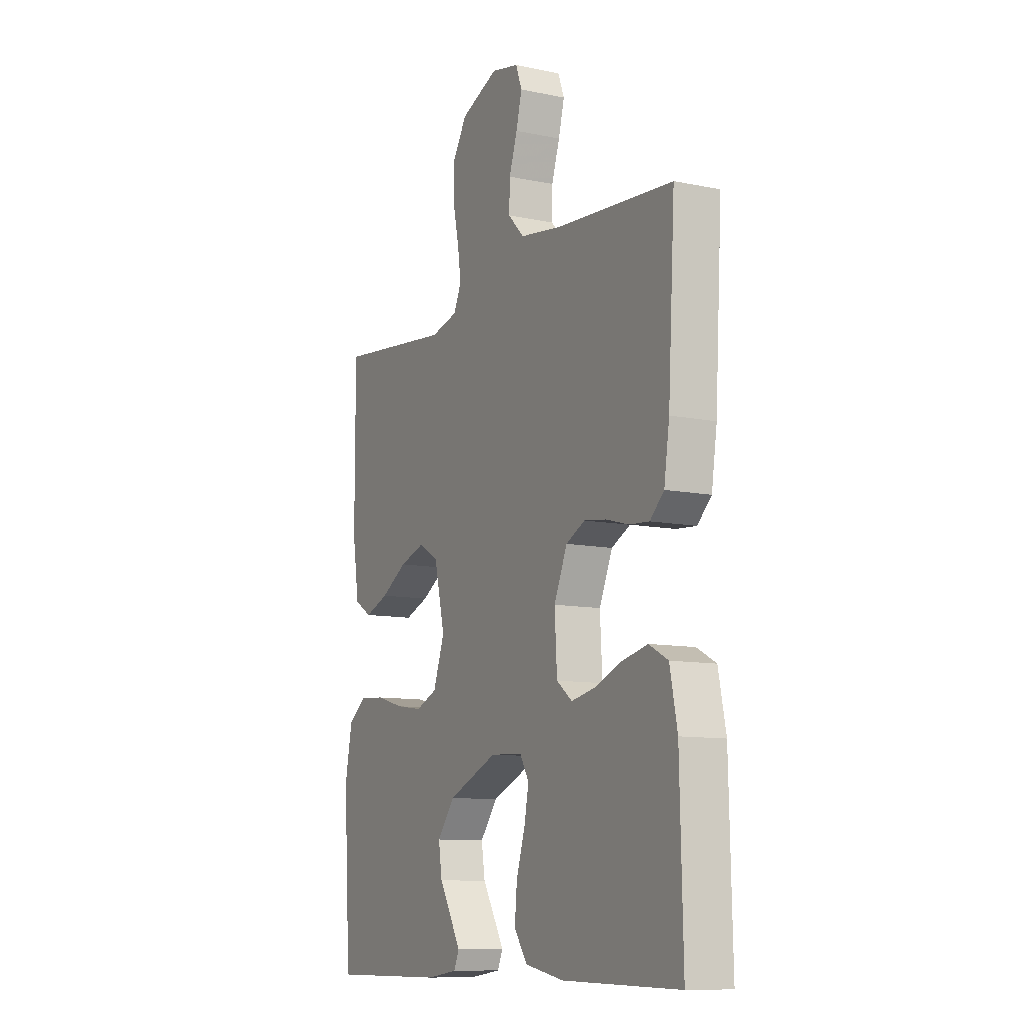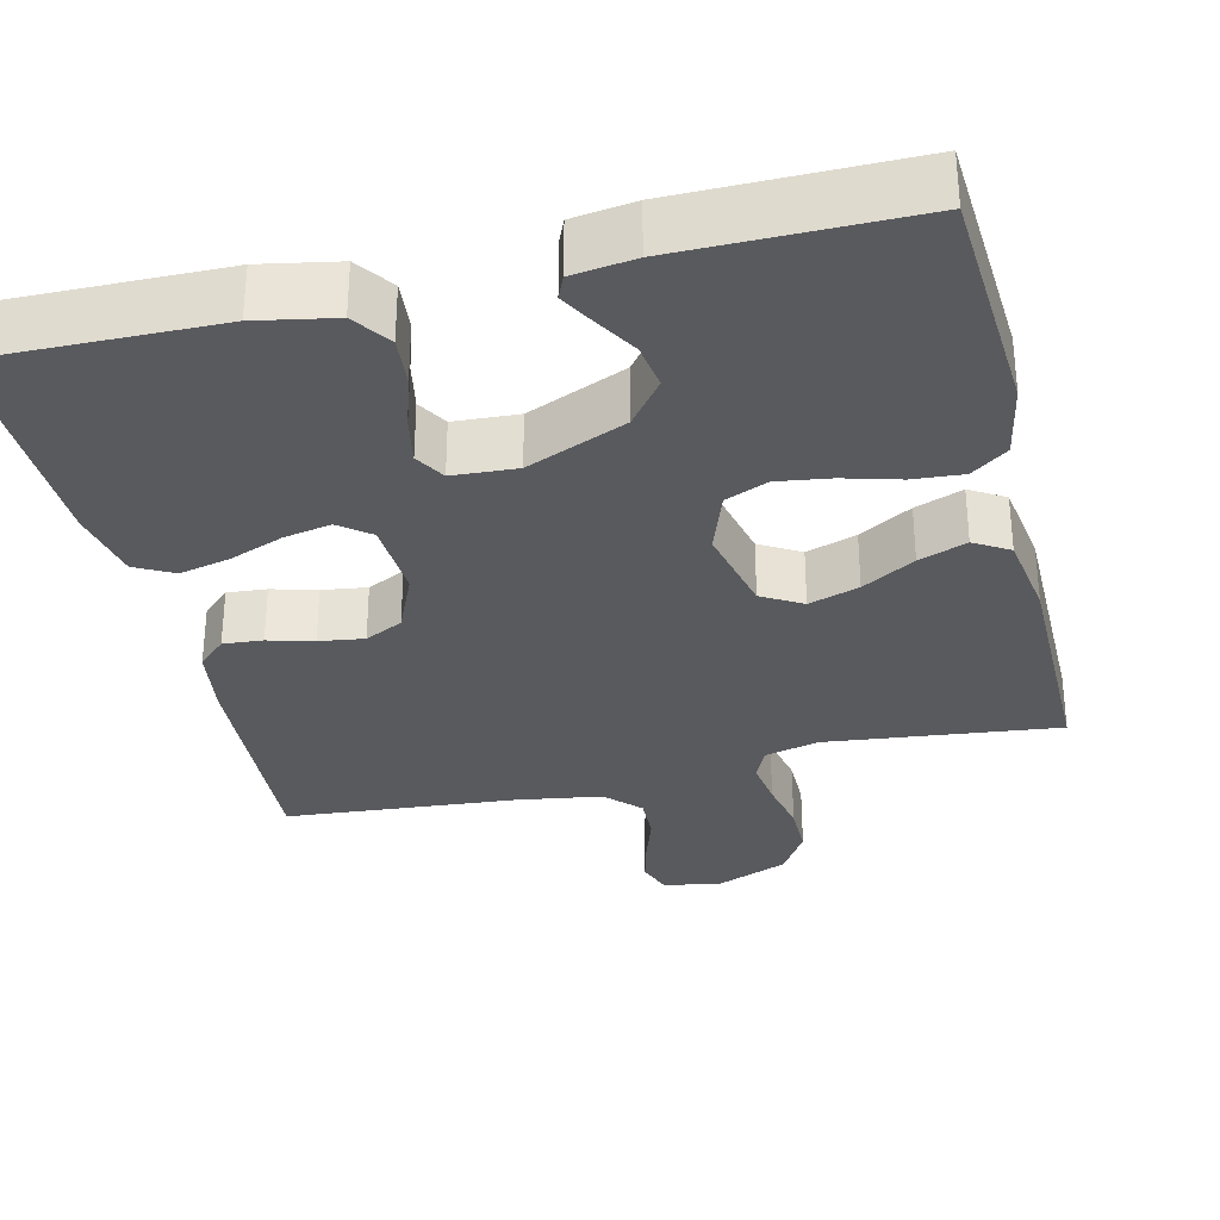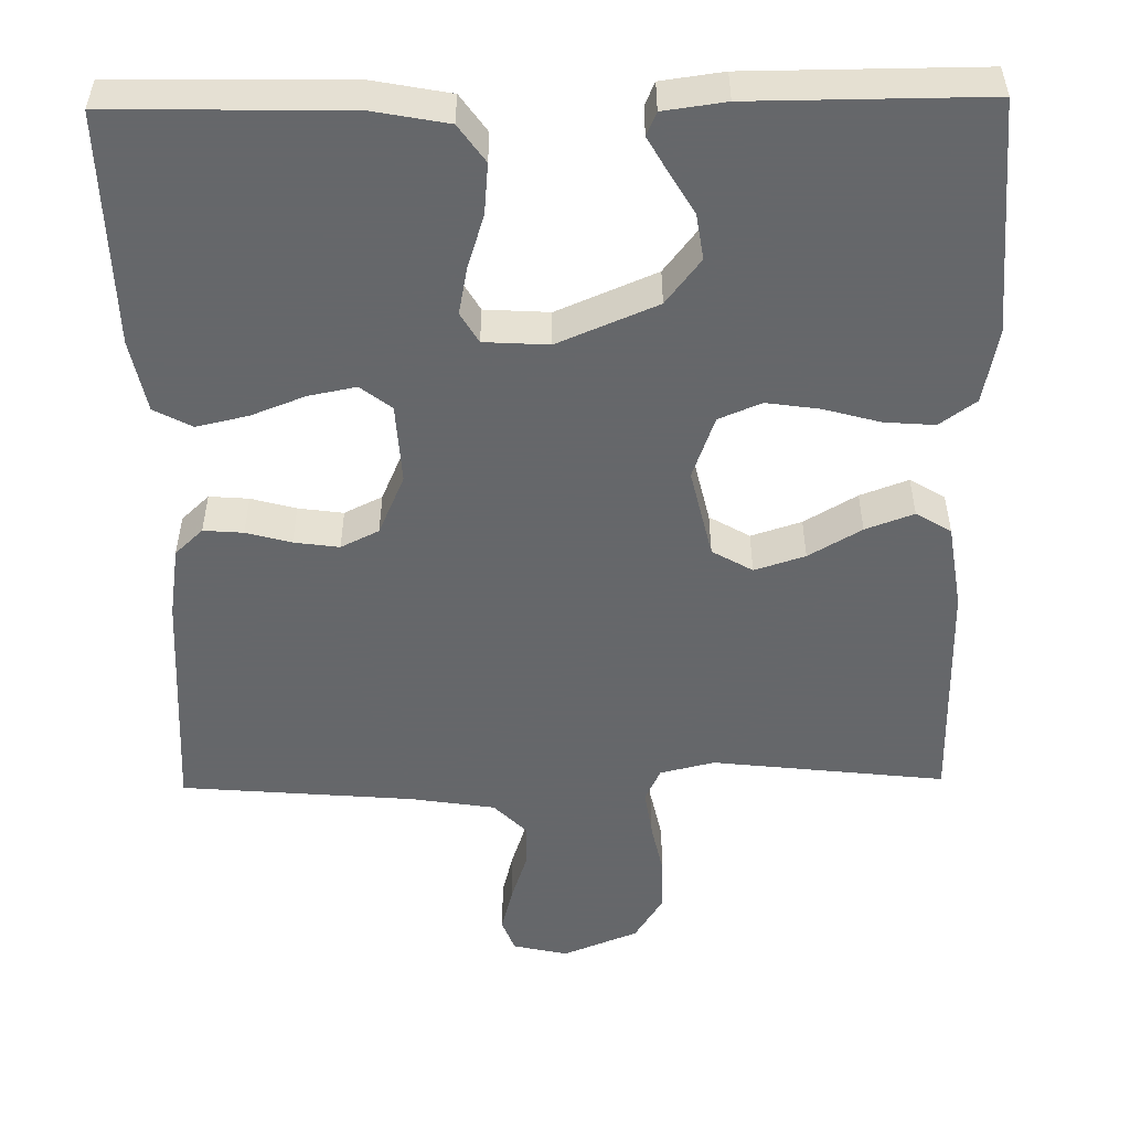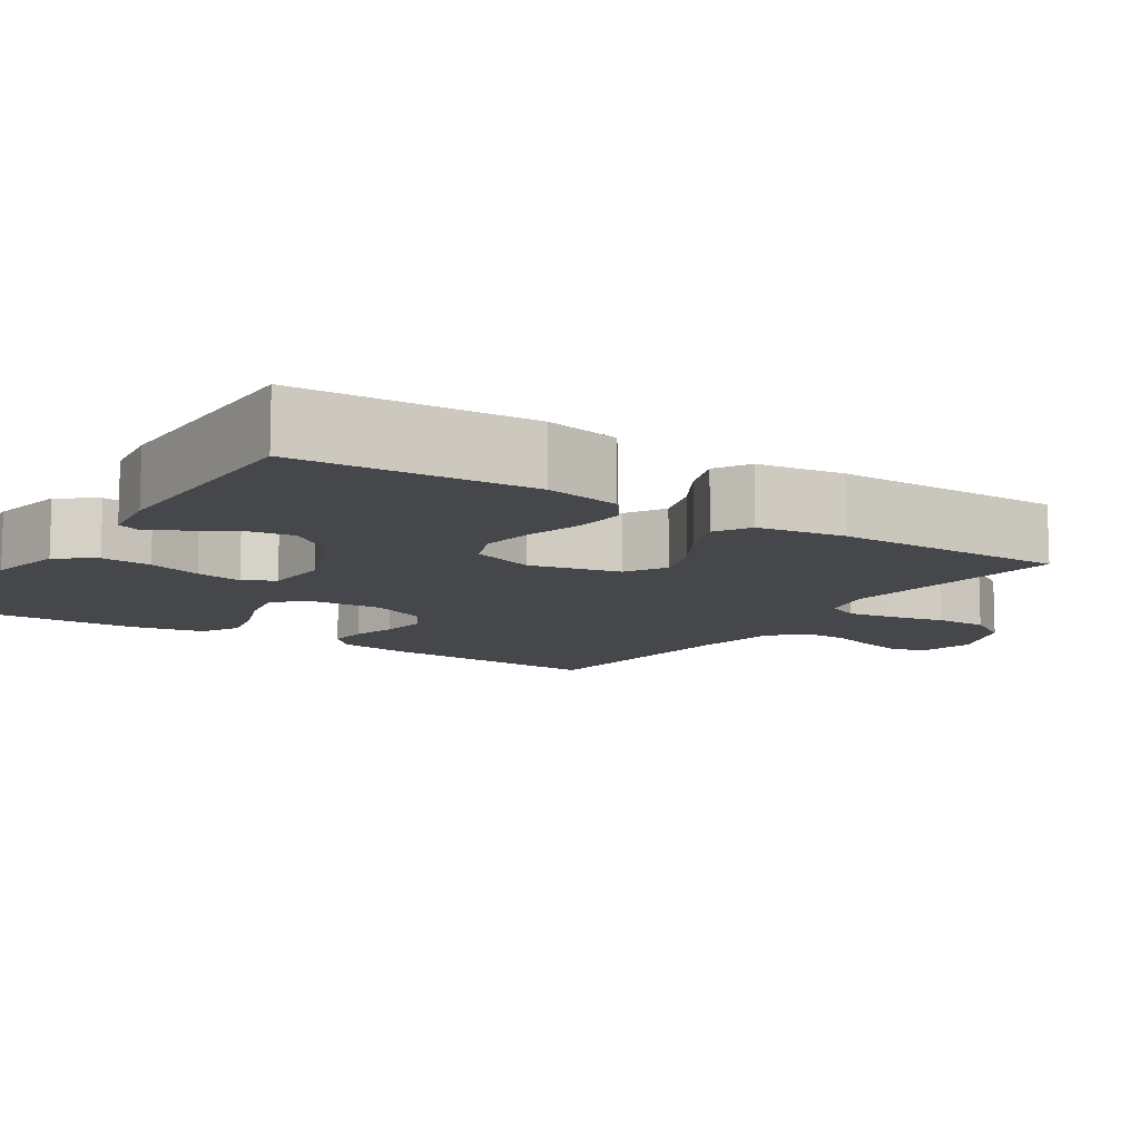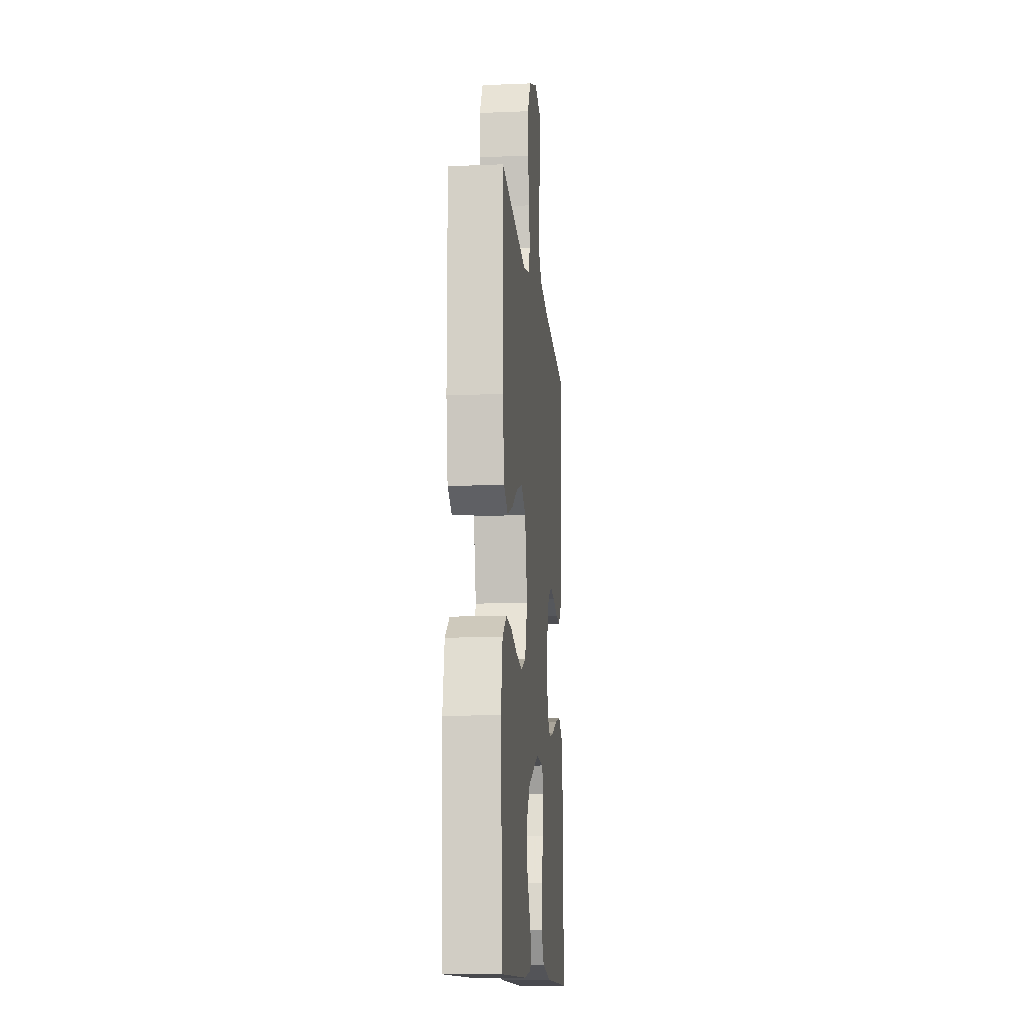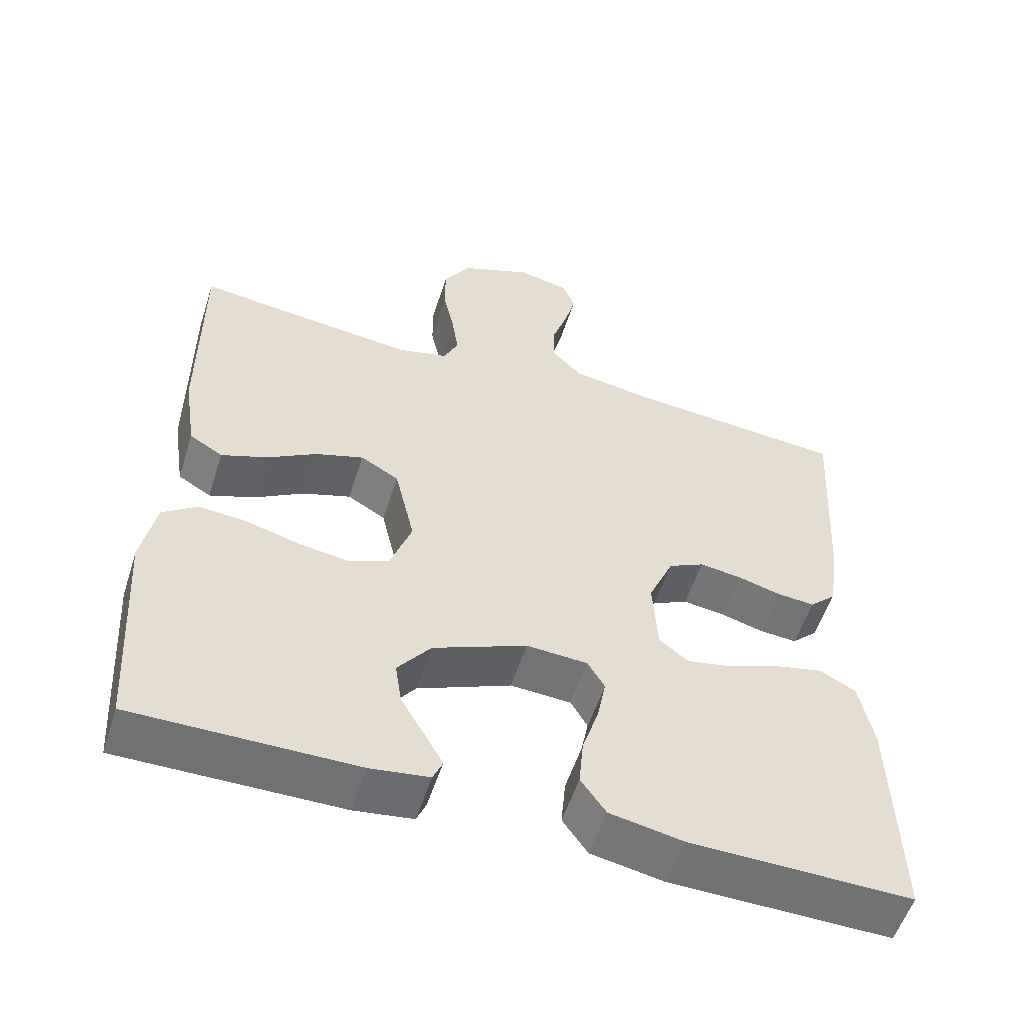
<metadata>
{"format":"obj","ext":"obj","renderer":"f3d","projection":"perspective","resolution":1024,"background":"white","views":[{"elev":-10.5,"azim":62.5,"up":"+Z"},{"elev":-31.8,"azim":-166.5,"up":"+Y"},{"elev":-52.0,"azim":-179.1,"up":"+Y"},{"elev":-10.6,"azim":-123.3,"up":"+Y"},{"elev":-12.7,"azim":-84.6,"up":"+Z"},{"elev":-55.3,"azim":-17.7,"up":"+Z"}]}
</metadata>
<code>
v 0.5 0.07 0.5
v 0.482 0.07 0.2
v 0.468 0.07 0.108
v 0.432 0.07 0.074
v 0.381 0.07 0.078
v 0.323 0.07 0.094
v 0.265 0.07 0.102
v 0.216 0.07 0.078
v 0.182 0.07 0
v 0.188 0.07 -0.103
v 0.228 0.07 -0.134
v 0.289 0.07 -0.122
v 0.359 0.07 -0.095
v 0.425 0.07 -0.08
v 0.474 0.07 -0.106
v 0.493 0.07 -0.2
v 0.5 0.07 -0.5
v 0.2 0.07 -0.495
v 0.1 0.07 -0.476
v 0.066 0.07 -0.428
v 0.072 0.07 -0.363
v 0.094 0.07 -0.294
v 0.106 0.07 -0.233
v 0.083 0.07 -0.194
v 0 0.07 -0.189
v -0.128 0.07 -0.243
v -0.173 0.07 -0.301
v -0.164 0.07 -0.36
v -0.132 0.07 -0.414
v -0.107 0.07 -0.458
v -0.12 0.07 -0.488
v -0.2 0.07 -0.499
v -0.5 0.07 -0.5
v -0.519 0.07 -0.2
v -0.5 0.07 -0.103
v -0.453 0.07 -0.069
v -0.388 0.07 -0.074
v -0.316 0.07 -0.094
v -0.247 0.07 -0.104
v -0.192 0.07 -0.081
v -0.163 0.07 0
v -0.19 0.07 0.116
v -0.242 0.07 0.146
v -0.307 0.07 0.125
v -0.375 0.07 0.085
v -0.437 0.07 0.062
v -0.482 0.07 0.089
v -0.499 0.07 0.2
v -0.5 0.07 0.5
v -0.2 0.07 0.466
v -0.13 0.07 0.483
v -0.11 0.07 0.526
v -0.119 0.07 0.587
v -0.134 0.07 0.657
v -0.134 0.07 0.725
v -0.097 0.07 0.784
v 0 0.07 0.823
v 0.071 0.07 0.807
v 0.087 0.07 0.764
v 0.072 0.07 0.706
v 0.051 0.07 0.643
v 0.049 0.07 0.585
v 0.091 0.07 0.542
v 0.2 0.07 0.525
v 0.5 0 0.5
v 0.482 0 0.2
v 0.468 0 0.108
v 0.432 0 0.074
v 0.381 0 0.078
v 0.323 0 0.094
v 0.265 0 0.102
v 0.216 0 0.078
v 0.182 0 0
v 0.188 0 -0.103
v 0.228 0 -0.134
v 0.289 0 -0.122
v 0.359 0 -0.095
v 0.425 0 -0.08
v 0.474 0 -0.106
v 0.493 0 -0.2
v 0.5 0 -0.5
v 0.2 0 -0.495
v 0.1 0 -0.476
v 0.066 0 -0.428
v 0.072 0 -0.363
v 0.094 0 -0.294
v 0.106 0 -0.233
v 0.083 0 -0.194
v 0 0 -0.189
v -0.128 0 -0.243
v -0.173 0 -0.301
v -0.164 0 -0.36
v -0.132 0 -0.414
v -0.107 0 -0.458
v -0.12 0 -0.488
v -0.2 0 -0.499
v -0.5 0 -0.5
v -0.519 0 -0.2
v -0.5 0 -0.103
v -0.453 0 -0.069
v -0.388 0 -0.074
v -0.316 0 -0.094
v -0.247 0 -0.104
v -0.192 0 -0.081
v -0.163 0 0
v -0.19 0 0.116
v -0.242 0 0.146
v -0.307 0 0.125
v -0.375 0 0.085
v -0.437 0 0.062
v -0.482 0 0.089
v -0.499 0 0.2
v -0.5 0 0.5
v -0.2 0 0.466
v -0.13 0 0.483
v -0.11 0 0.526
v -0.119 0 0.587
v -0.134 0 0.657
v -0.134 0 0.725
v -0.097 0 0.784
v 0 0 0.823
v 0.071 0 0.807
v 0.087 0 0.764
v 0.072 0 0.706
v 0.051 0 0.643
v 0.049 0 0.585
v 0.091 0 0.542
v 0.2 0 0.525
f 59 60 61
f 58 59 61
f 57 58 61
f 56 57 61
f 55 56 61
f 54 55 61
f 53 54 61
f 52 53 61 62
f 51 52 62 63
f 48 49 50
f 47 48 50
f 46 47 50
f 45 46 50
f 44 45 50
f 43 44 50 51
f 51 63 64
f 43 51 64
f 42 43 64
f 36 37 38
f 35 36 38
f 34 35 38
f 33 34 38
f 32 33 38
f 31 32 38
f 28 29 30 31
f 28 31 38
f 27 28 38 39
f 20 21 22
f 19 20 22
f 18 19 22
f 17 18 22
f 16 17 22
f 15 16 22
f 14 15 22
f 13 14 22
f 12 13 22
f 11 12 22 23
f 10 11 23 24
f 4 5 6
f 3 4 6
f 2 3 6
f 1 2 6
f 64 1 6
f 64 6 7
f 64 7 8
f 42 64 8
f 41 42 8
f 40 41 8 9
f 26 27 39 40
f 40 9 10
f 26 40 10
f 25 26 10
f 10 24 25
f 125 124 123
f 125 123 122
f 125 122 121
f 125 121 120
f 125 120 119
f 125 119 118
f 125 118 117
f 126 125 117 116
f 127 126 116 115
f 114 113 112
f 114 112 111
f 114 111 110
f 114 110 109
f 114 109 108
f 115 114 108 107
f 128 127 115
f 128 115 107
f 128 107 106
f 102 101 100
f 102 100 99
f 102 99 98
f 102 98 97
f 102 97 96
f 102 96 95
f 95 94 93 92
f 102 95 92
f 103 102 92 91
f 86 85 84
f 86 84 83
f 86 83 82
f 86 82 81
f 86 81 80
f 86 80 79
f 86 79 78
f 86 78 77
f 86 77 76
f 87 86 76 75
f 88 87 75 74
f 70 69 68
f 70 68 67
f 70 67 66
f 70 66 65
f 70 65 128
f 71 70 128
f 72 71 128
f 72 128 106
f 72 106 105
f 73 72 105 104
f 104 103 91 90
f 74 73 104
f 74 104 90
f 74 90 89
f 89 88 74
f 1 65 66 2
f 2 66 67 3
f 3 67 68 4
f 4 68 69 5
f 5 69 70 6
f 6 70 71 7
f 7 71 72 8
f 8 72 73 9
f 9 73 74 10
f 10 74 75 11
f 11 75 76 12
f 12 76 77 13
f 13 77 78 14
f 14 78 79 15
f 15 79 80 16
f 16 80 81 17
f 17 81 82 18
f 18 82 83 19
f 19 83 84 20
f 20 84 85 21
f 21 85 86 22
f 22 86 87 23
f 23 87 88 24
f 24 88 89 25
f 25 89 90 26
f 26 90 91 27
f 27 91 92 28
f 28 92 93 29
f 29 93 94 30
f 30 94 95 31
f 31 95 96 32
f 32 96 97 33
f 33 97 98 34
f 34 98 99 35
f 35 99 100 36
f 36 100 101 37
f 37 101 102 38
f 38 102 103 39
f 39 103 104 40
f 40 104 105 41
f 41 105 106 42
f 42 106 107 43
f 43 107 108 44
f 44 108 109 45
f 45 109 110 46
f 46 110 111 47
f 47 111 112 48
f 48 112 113 49
f 49 113 114 50
f 50 114 115 51
f 51 115 116 52
f 52 116 117 53
f 53 117 118 54
f 54 118 119 55
f 55 119 120 56
f 56 120 121 57
f 57 121 122 58
f 58 122 123 59
f 59 123 124 60
f 60 124 125 61
f 61 125 126 62
f 62 126 127 63
f 63 127 128 64
f 64 128 65 1

</code>
